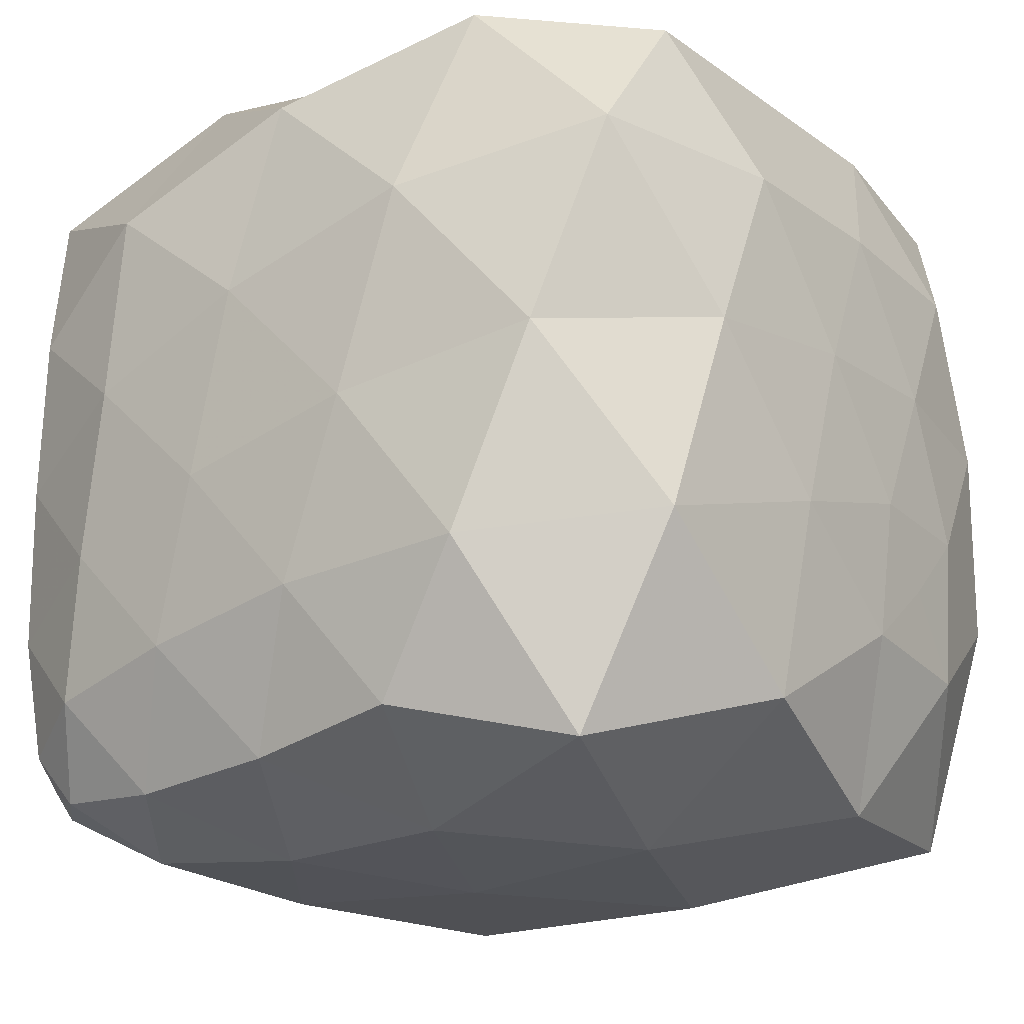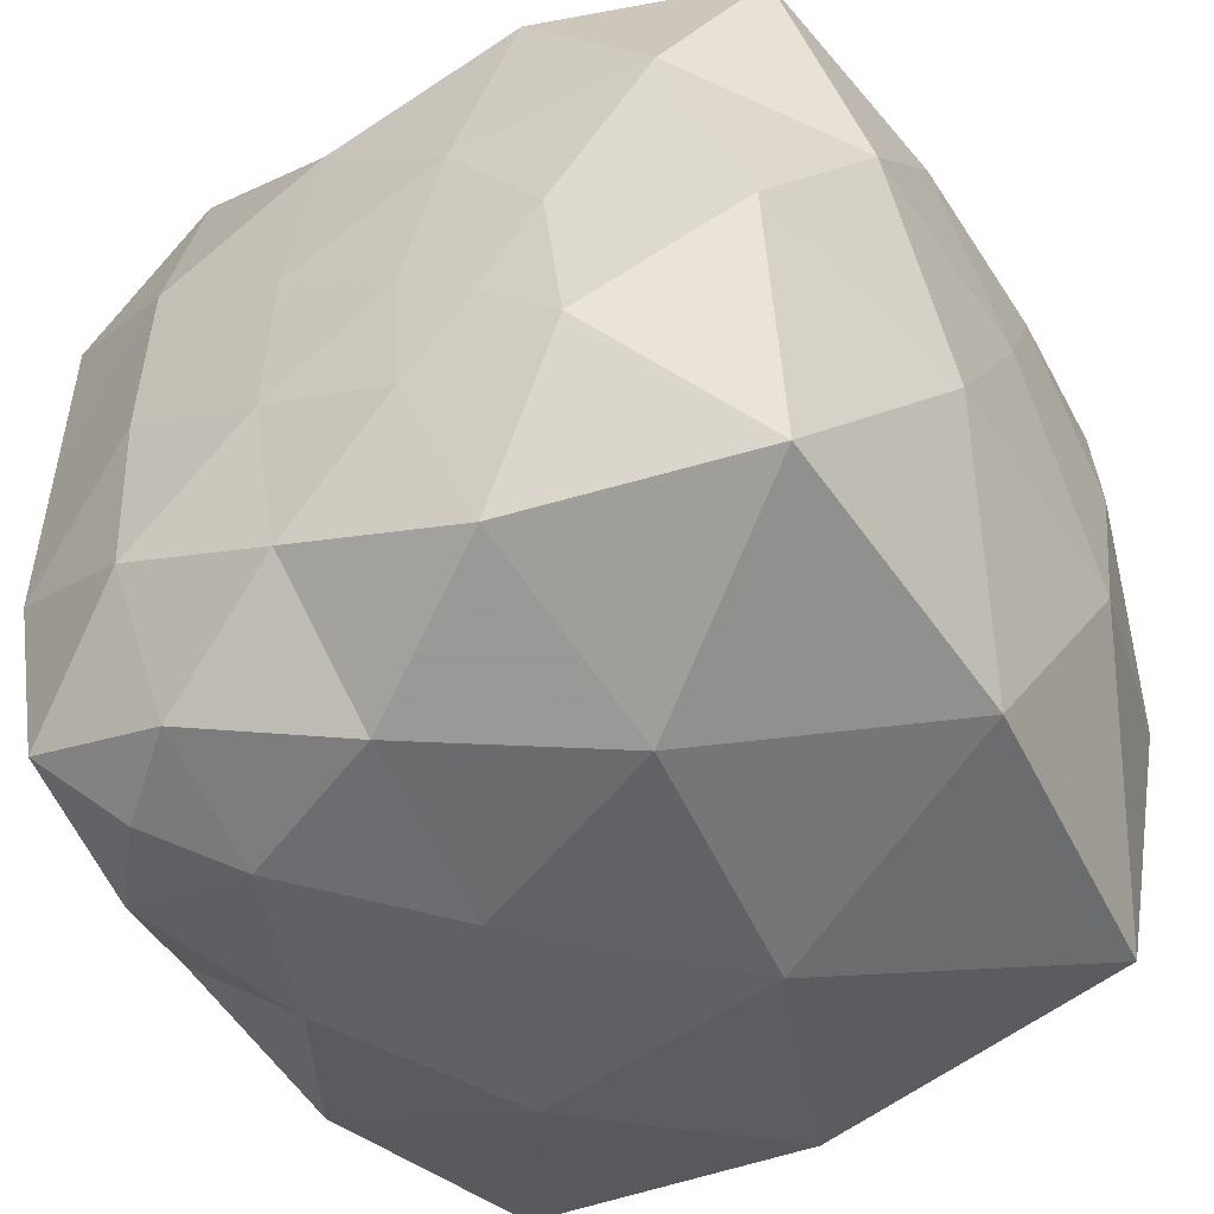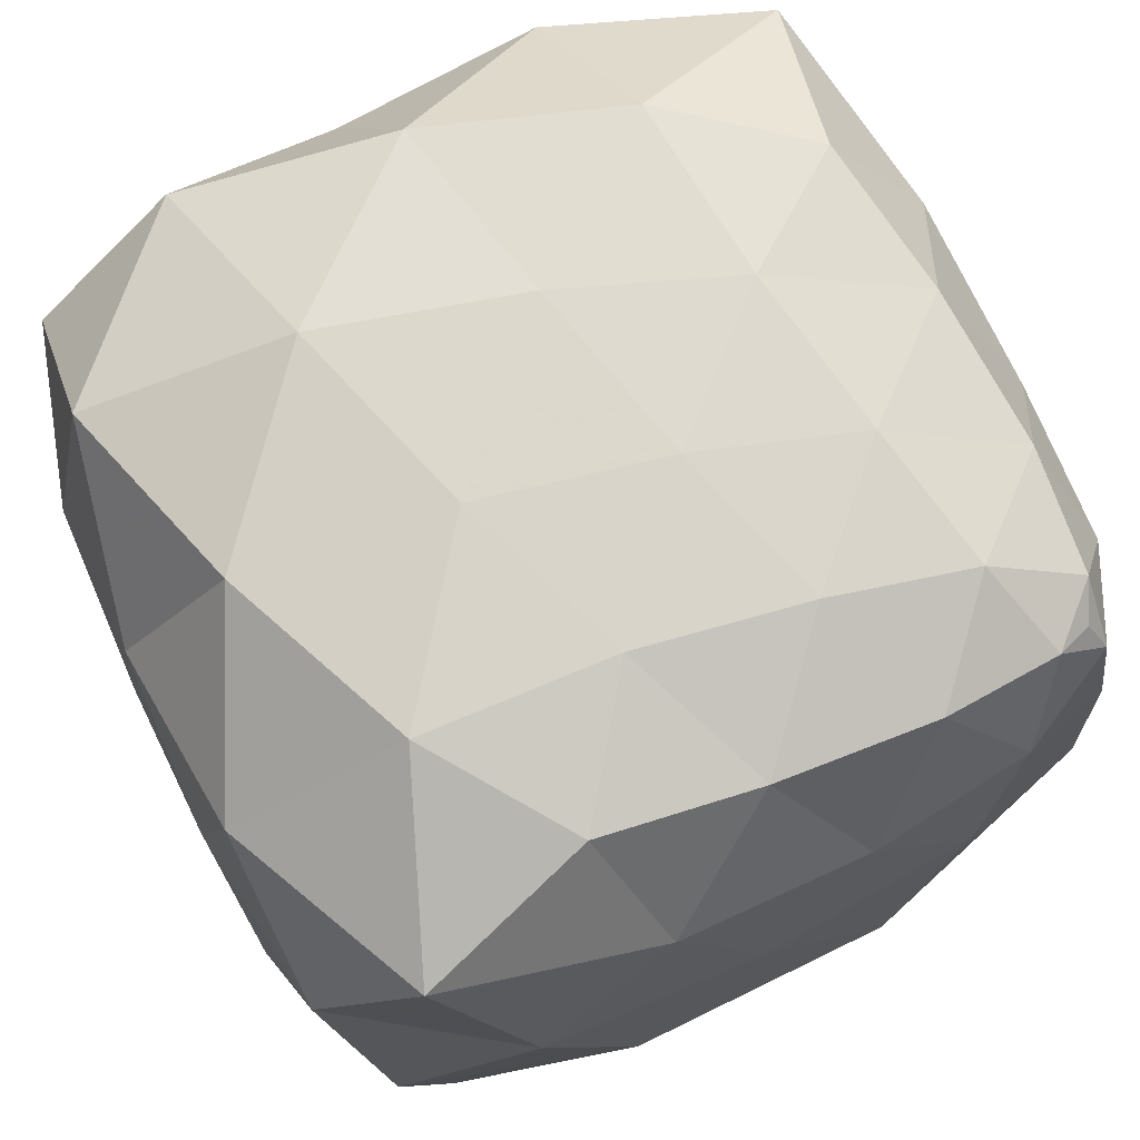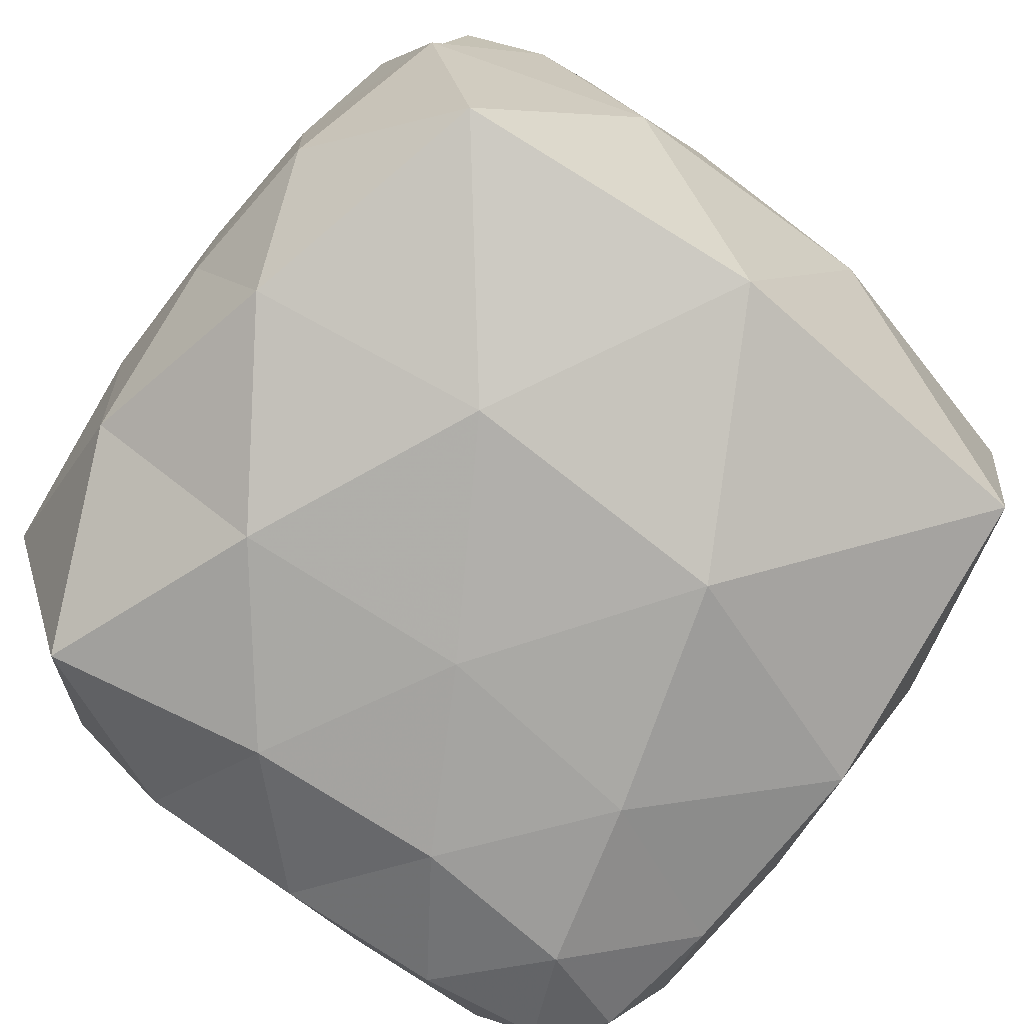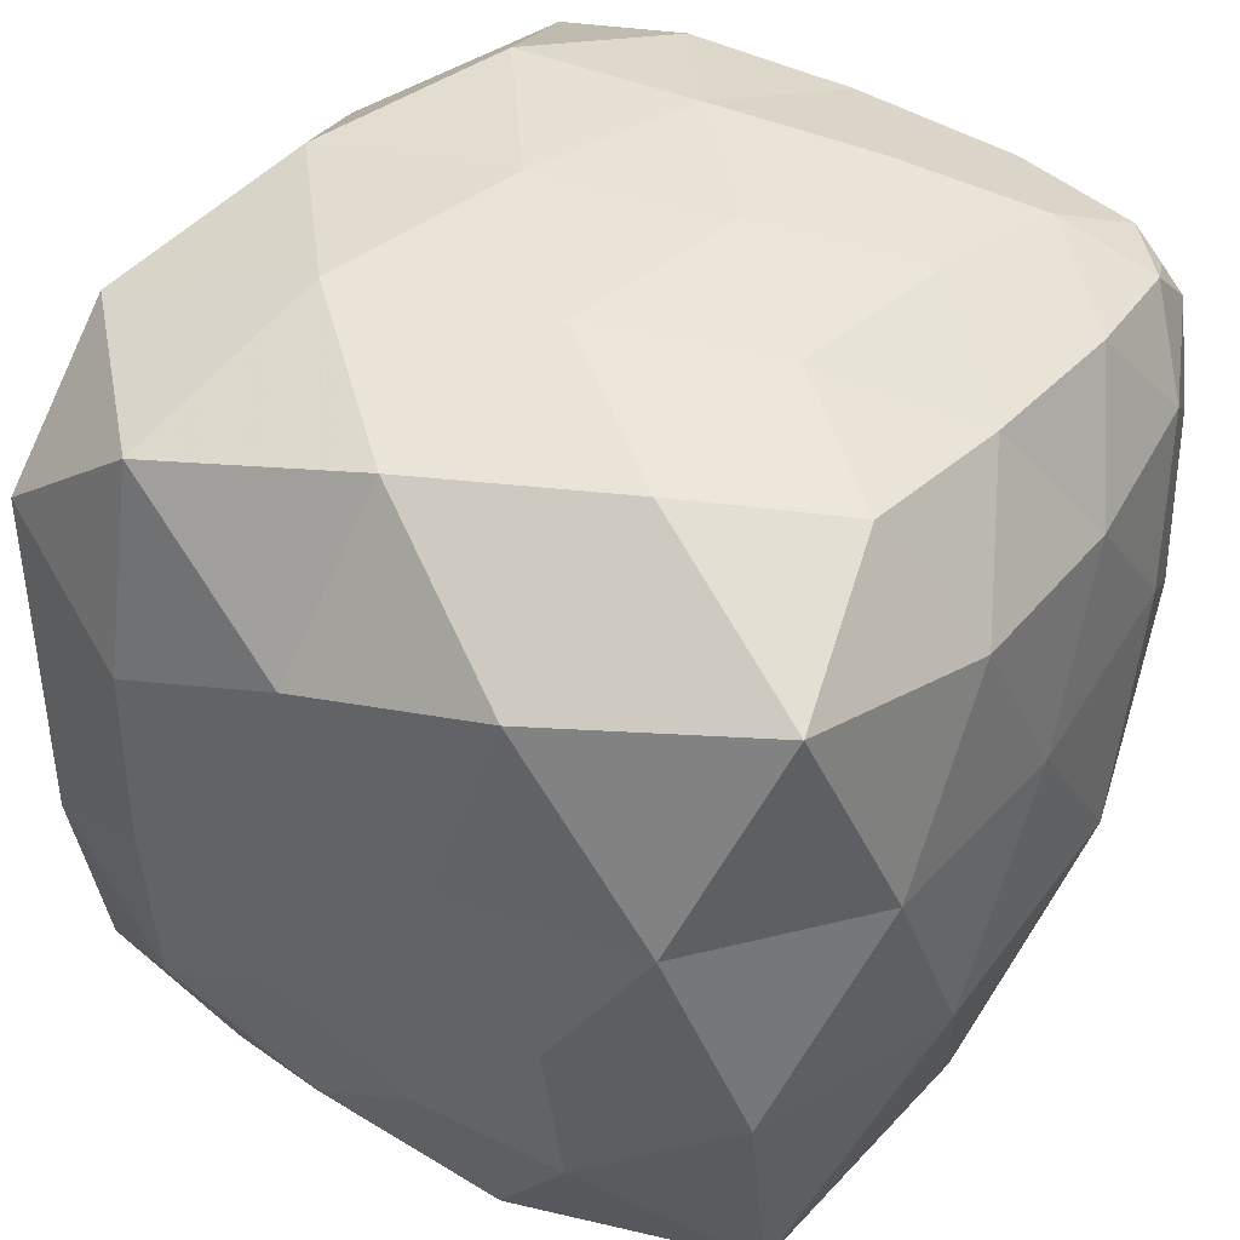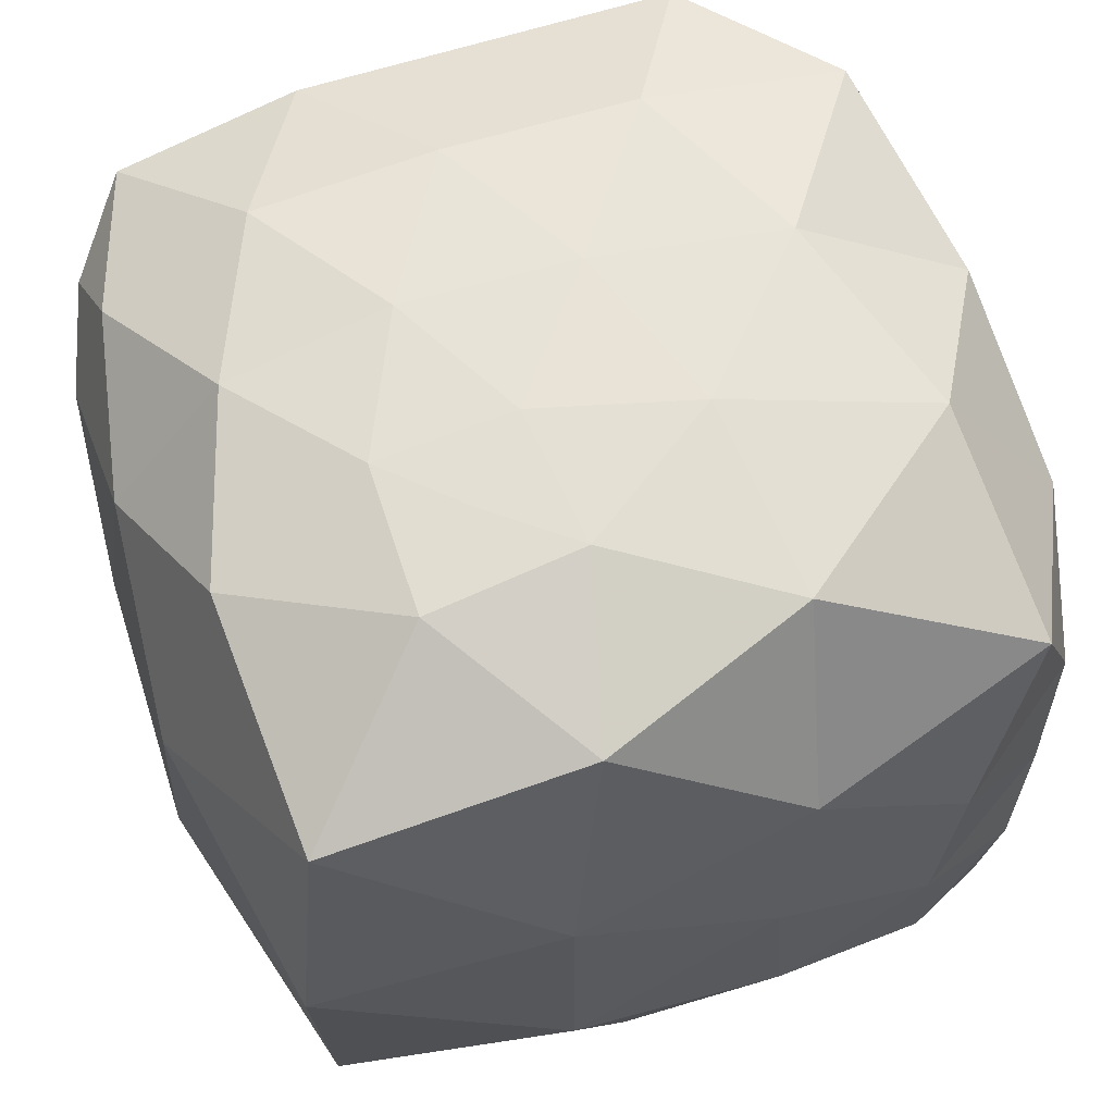
<metadata>
{"format":"obj","ext":"obj","renderer":"f3d","projection":"perspective","resolution":1024,"background":"white","views":[{"elev":-19.3,"azim":36.4,"up":"+Y"},{"elev":-49.6,"azim":-147.9,"up":"+Z"},{"elev":72.8,"azim":-116.1,"up":"+Z"},{"elev":-78.0,"azim":142.3,"up":"+Y"},{"elev":43.9,"azim":-146.4,"up":"+Z"},{"elev":62.8,"azim":-108.5,"up":"+Y"}]}
</metadata>
<code>
v -0.3736 0.1623 0.4455
v -0.3845 -0.3834 0.3778
v 0.1628 -0.3746 0.4483
v 0.4177 0.4168 0.2695
v -0.163 0.4895 -0.142
v -0.3822 -0.3773 -0.4058
v 0.4873 -0.1624 -0.1433
v 0.3211 0.3226 -0.4403
v -0.4111 -0.2031 0.4156
v -0.08157 -0.08103 0.4947
v 0.007535 0.3649 0.4616
v -0.3505 0.4665 0.1404
v -0.4976 0.007776 0.0831
v -0.2044 -0.4141 0.4167
v -0.4177 -0.4183 0.1826
v 0.3631 0.008319 0.4593
v 0.008135 -0.4974 0.08242
v 0.4666 -0.349 0.1395
v 0.0719 0.4953 0.04922
v 0.4956 0.07191 0.04812
v 0.42 0.4193 -0.1589
v -0.4119 0.3553 -0.3932
v 0.06421 0.464 -0.3396
v 0.356 -0.412 -0.3926
v 0.08251 0.08501 -0.4963
v 0.463 0.06494 -0.3431
v -0.3983 -0.0187 0.4296
v -0.2331 0.05578 0.486
v -0.2184 0.2743 0.4785
v -0.427 0.362 0.3741
v -0.4755 0.1156 0.2992
v -0.4013 -0.3396 0.3966
v -0.3427 -0.4028 0.3978
v -0.4039 -0.4021 0.3344
v 0.05532 -0.2327 0.4873
v -0.02016 -0.4029 0.4334
v 0.2738 -0.2163 0.4782
v 0.1153 -0.4761 0.2993
v 0.3569 -0.4216 0.366
v 0.2495 0.4297 0.409
v 0.4281 0.2494 0.4058
v 0.2491 0.4822 0.1729
v 0.483 0.249 0.1724
v 0.4189 0.4176 0.06229
v -0.2371 0.4877 -0.04768
v -0.07635 0.496 -0.0671
v -0.254 0.4772 -0.2269
v -0.08276 0.488 -0.2261
v -0.4985 -0.1517 -0.1497
v -0.4247 -0.4233 -0.05838
v -0.1521 -0.4969 -0.1508
v -0.431 0.00693 -0.4297
v 0.006487 -0.4278 -0.4309
v -0.1237 -0.1221 -0.5021
v 0.4877 -0.2372 -0.04859
v 0.4957 -0.0758 -0.06846
v 0.4762 -0.2537 -0.2284
v 0.4863 -0.08196 -0.2282
v 0.3963 0.3953 -0.3684
v 0.2269 0.4003 -0.4276
v 0.2369 0.2396 -0.4776
v 0.3996 0.229 -0.429
v -0.2661 -0.1369 0.4779
v -0.4782 -0.105 0.2784
v -0.3017 -0.3003 0.4554
v -0.4595 -0.2917 0.2933
v -0.03348 0.1318 0.495
v -0.1381 -0.266 0.4784
v 0.1311 -0.0325 0.4949
v -0.1899 0.467 0.3467
v 0.1985 0.1983 0.487
v 0.04457 0.4834 0.2696
v -0.4863 0.269 0.1113
v -0.1244 0.4938 0.1164
v -0.4277 0.4186 -0.09906
v -0.4863 -0.2356 0.106
v -0.4978 0.1568 -0.1511
v -0.2932 -0.4612 0.2936
v -0.1061 -0.4784 0.2779
v -0.2368 -0.4865 0.1056
v 0.4626 -0.1875 0.3425
v 0.4837 0.04516 0.2674
v 0.2692 -0.4845 0.1103
v 0.1573 -0.4964 -0.1526
v 0.4943 -0.1241 0.1148
v 0.4189 -0.4286 -0.09977
v 0.2537 0.4831 -0.04771
v 0.08064 0.4933 -0.1499
v 0.4833 0.2529 -0.04759
v 0.492 0.08046 -0.1511
v 0.248 0.474 -0.2573
v 0.4739 0.2468 -0.2581
v -0.1419 0.4328 -0.4083
v -0.1696 0.1878 -0.4939
v 0.04979 0.3169 -0.4715
v 0.1846 -0.1688 -0.4929
v 0.4299 -0.1414 -0.4099
v 0.3137 0.05099 -0.473
f 1 27 28
f 3 37 35
f 8 62 61
f 5 48 47
f 7 56 55
f 4 43 44
f 5 47 45
f 1 31 27
f 4 42 40
f 5 46 48
f 3 36 38
f 6 53 51
f 2 33 32
f 4 40 41
f 7 57 58
f 8 61 60
f 4 41 43
f 7 58 56
f 6 49 52
f 6 50 49
f 5 45 46
f 4 44 42
f 2 34 33
f 7 55 57
f 3 35 36
f 1 28 29
f 6 54 53
f 6 52 54
f 3 39 37
f 8 59 62
f 1 30 31
f 2 32 34
f 1 29 30
f 8 60 59
f 6 51 50
f 3 38 39
f 14 68 65
f 11 67 71
f 24 96 97
f 25 94 95
f 16 81 82
f 26 92 90
f 13 73 77
f 15 66 76
f 12 70 74
f 21 91 87
f 15 80 78
f 18 83 86
f 9 63 27
f 16 69 37
f 26 98 62
f 23 93 48
f 20 85 56
f 20 89 43
f 22 75 47
f 13 64 31
f 19 72 42
f 19 88 46
f 14 79 36
f 24 84 53
f 14 65 33
f 11 71 40
f 24 97 57
f 25 95 61
f 16 82 41
f 26 90 58
f 13 77 49
f 15 76 50
f 12 74 45
f 21 87 44
f 15 78 34
f 18 86 55
f 10 68 35
f 10 67 28
f 25 96 54
f 22 94 52
f 18 81 39
f 21 92 59
f 12 73 30
f 9 66 32
f 11 70 29
f 23 91 60
f 17 80 51
f 17 83 38
f 10 63 68
f 10 69 67
f 25 98 96
f 22 93 94
f 18 85 81
f 21 89 92
f 12 75 73
f 9 64 66
f 11 72 70
f 23 88 91
f 17 79 80
f 17 84 83
f 10 28 63
f 10 35 69
f 25 61 98
f 22 47 93
f 18 55 85
f 21 44 89
f 12 45 75
f 9 27 64
f 11 40 72
f 23 48 88
f 17 38 79
f 17 51 84
f 9 32 65
f 16 41 71
f 26 58 97
f 23 60 95
f 20 43 82
f 20 56 90
f 22 52 77
f 13 49 76
f 19 46 74
f 19 42 87
f 14 33 78
f 24 57 86
f 14 36 68
f 11 29 67
f 24 53 96
f 25 54 94
f 16 37 81
f 26 62 92
f 13 31 73
f 15 34 66
f 12 30 70
f 21 59 91
f 15 50 80
f 18 39 83
f 9 65 63
f 16 71 69
f 26 97 98
f 23 95 93
f 20 82 85
f 20 90 89
f 22 77 75
f 13 76 64
f 19 74 72
f 19 87 88
f 14 78 79
f 24 86 84
f 63 28 27
f 69 35 37
f 98 61 62
f 93 47 48
f 85 55 56
f 89 44 43
f 75 45 47
f 64 27 31
f 72 40 42
f 88 48 46
f 79 38 36
f 84 51 53
f 65 32 33
f 71 41 40
f 97 58 57
f 95 60 61
f 82 43 41
f 90 56 58
f 77 52 49
f 76 49 50
f 74 46 45
f 87 42 44
f 78 33 34
f 86 57 55
f 68 36 35
f 67 29 28
f 96 53 54
f 94 54 52
f 81 37 39
f 92 62 59
f 73 31 30
f 66 34 32
f 70 30 29
f 91 59 60
f 80 50 51
f 83 39 38
f 63 65 68
f 69 71 67
f 98 97 96
f 93 95 94
f 85 82 81
f 89 90 92
f 75 77 73
f 64 76 66
f 72 74 70
f 88 87 91
f 79 78 80
f 84 86 83

</code>
